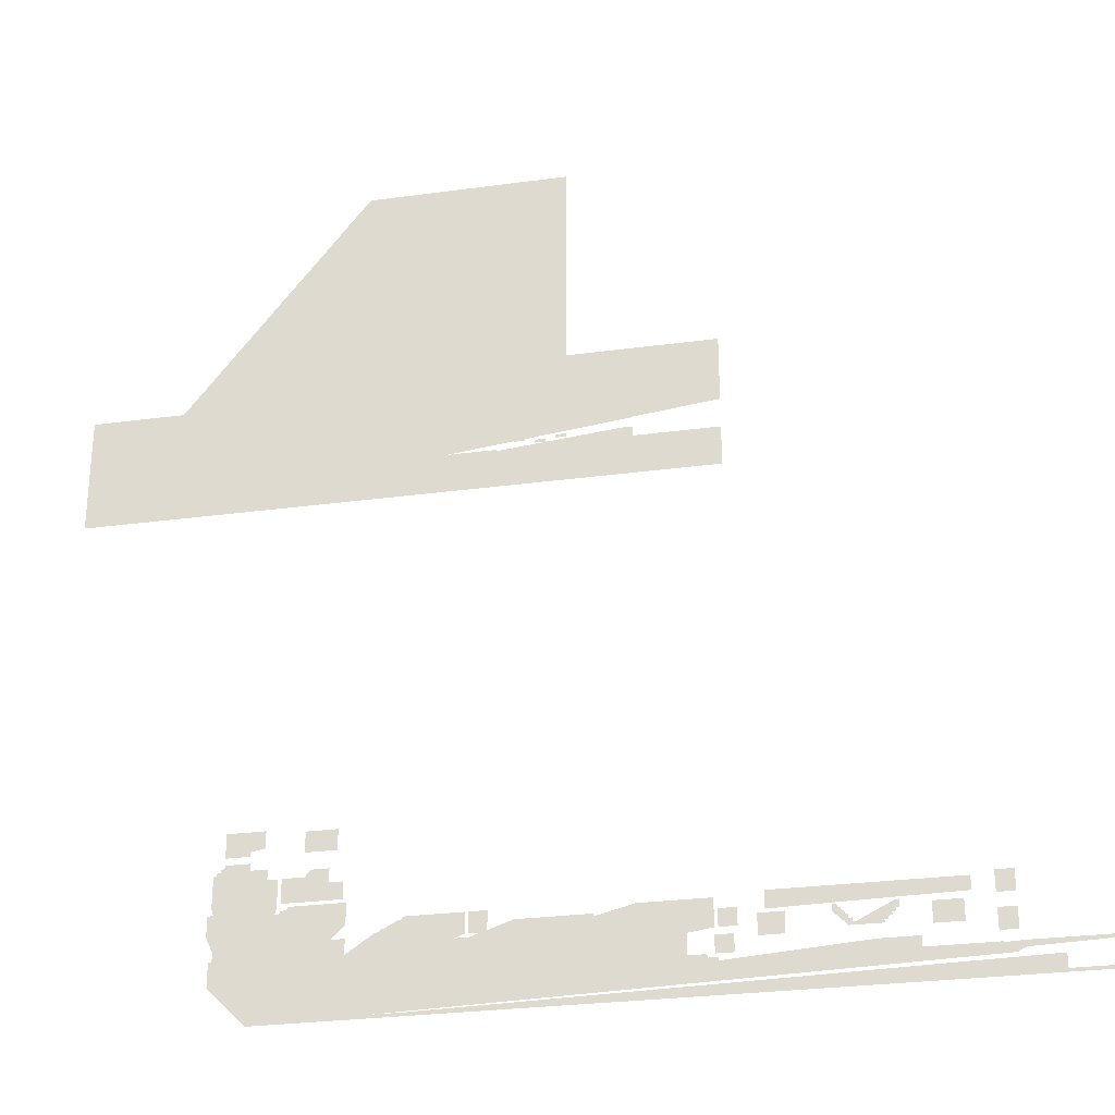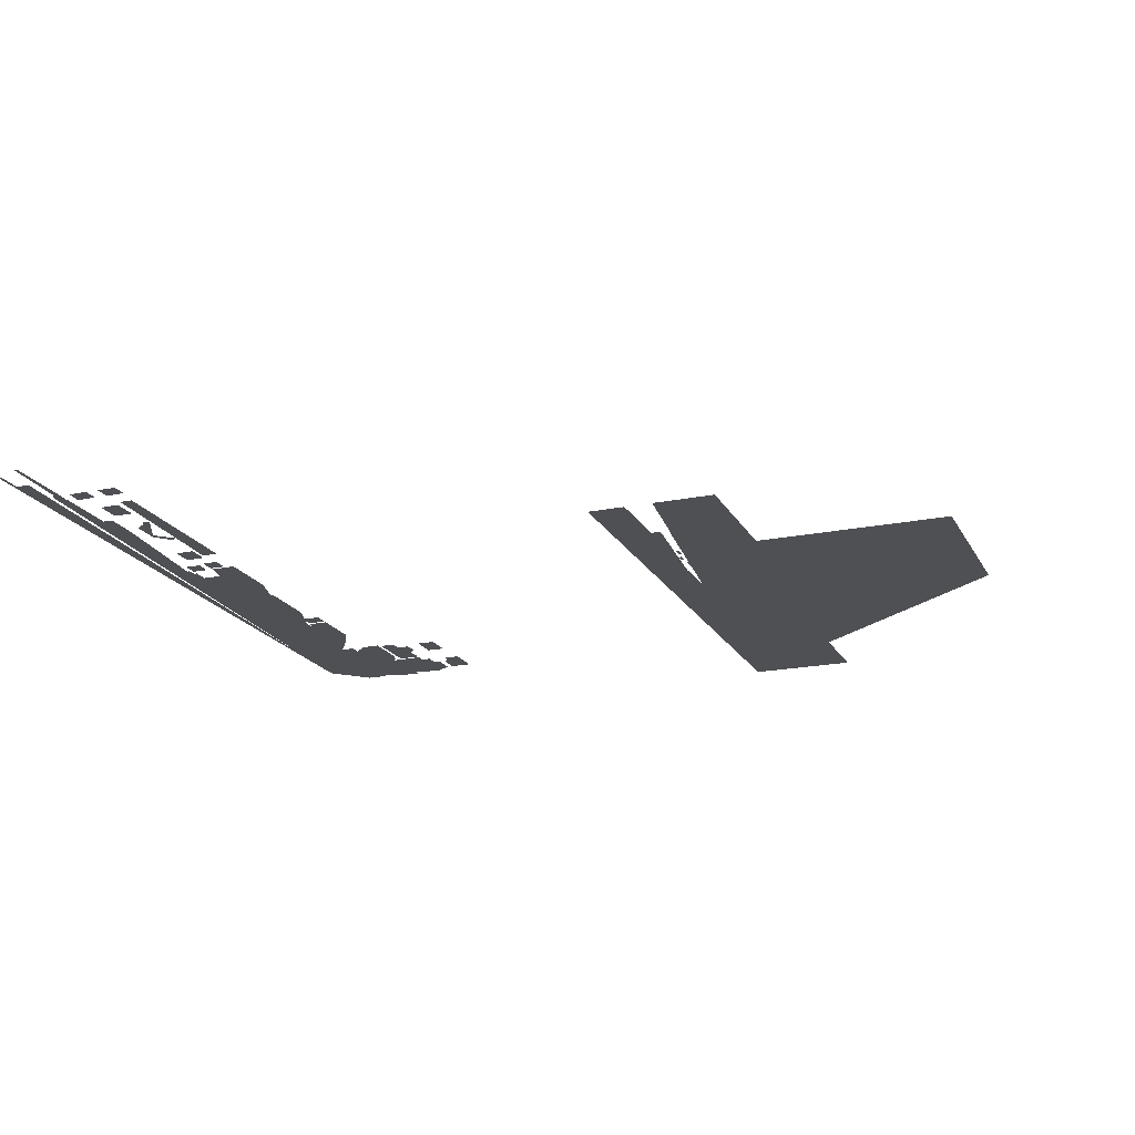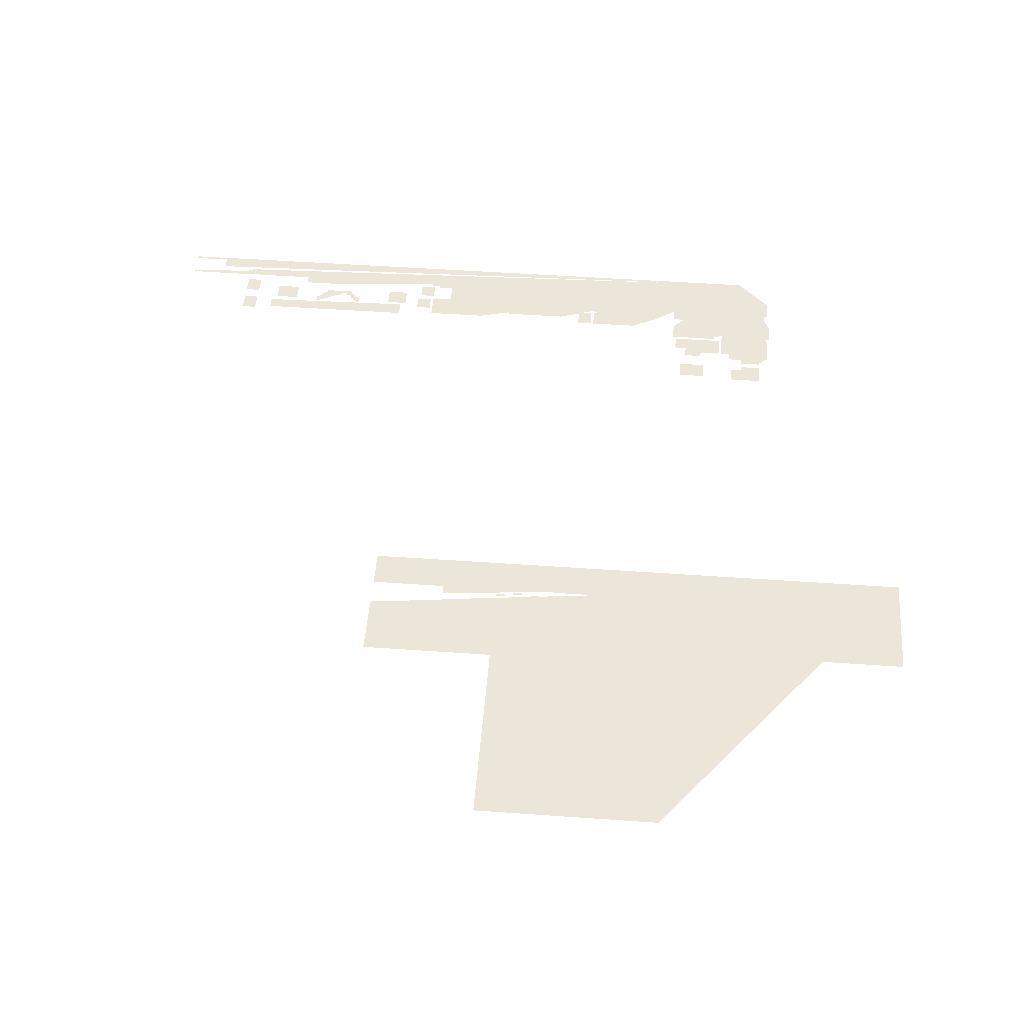
<metadata>
{"format":"obj","ext":"obj","renderer":"f3d","projection":"perspective","resolution":1024,"background":"white","views":[{"elev":-28.2,"azim":11.6,"up":"+Y"},{"elev":-19.2,"azim":111.0,"up":"+Z"},{"elev":49.2,"azim":-175.5,"up":"+Z"}]}
</metadata>
<code>
v 1488 1104 0
v 1488 1368 0
v 1224 1368 0
v 1224 1536 0
v 1248 1536 0
v 1248 1680 0
v 1440 1680 0
v 1440 1704 0
v 1200 1704 0
v 1200 1848 0
v 1296 1848 0
v 1296 1824 0
v 1344 1824 0
v 1344 1848 0
v 1296 1896 0
v 1224 1896 0
v 1224 2112 0
v 1248 2112 0
v 1248 2136 0
v 1272 2136 0
v 1272 2160 0
v 1296 2160 0
v 1296 2184 0
v 1464 2184 0
v 1464 2136 0
v 1584 2136 0
v 1584 2064 0
v 1656 2064 0
v 1656 1872 0
v 1584 1872 0
v 1584 1848 0
v 1632 1848 0
v 1632 1824 0
v 1680 1824 0
v 1680 1848 0
v 1728 1848 0
v 1728 1872 0
v 2112 1872 0
v 2112 1728 0
v 1992 1728 0
v 1992 1704 0
v 1920 1704 0
v 1920 1656 0
v 1992 1656 0
v 1992 1632 0
v 2112 1632 0
v 2112 1368 0
v 2472 1368 0
v 2472 1392 0
v 2496 1392 0
v 2496 1416 0
v 2424 1416 0
v 2424 1440 0
v 2352 1440 0
v 2352 1488 0
v 2304 1488 0
v 2304 1656 0
v 2352 1656 0
v 2352 1680 0
v 2400 1680 0
v 2400 1704 0
v 2448 1704 0
v 2448 1728 0
v 2496 1728 0
v 2496 1752 0
v 2880 1752 0
v 2880 1608 0
v 2808 1608 0
v 2808 1584 0
v 3120 1584 0
v 3120 1560 0
v 3168 1560 0
v 3168 1536 0
v 3360 1536 0
v 3360 1512 0
v 3408 1512 0
v 3408 1488 0
v 3432 1488 0
v 3432 1560 0
v 3192 1560 0
v 3192 1680 0
v 3696 1680 0
v 3696 1656 0
v 3768 1656 0
v 3768 1680 0
v 3840 1680 0
v 3840 1584 0
v 3936 1584 0
v 3936 1680 0
v 3960 1680 0
v 3960 1728 0
v 4440 1728 0
v 4440 1536 0
v 4272 1536 0
v 4272 1368 0
v 4392 1368 0
v 4392 1344 0
v 4464 1344 0
v 4464 1320 0
v 5136 1320 0
v 5136 1296 0
v 5184 1296 0
v 5184 1272 0
v 5208 1272 0
v 5208 1296 0
v 5256 1296 0
v 5256 1320 0
v 5424 1320 0
v 5424 1392 0
v 5688 1392 0
v 5688 1320 0
v 6168 1320 0
v 6168 1296 0
v 6192 1296 0
v 6192 1272 0
v 6240 1272 0
v 6240 1296 0
v 6288 1296 0
v 6288 1320 0
v 6816 1320 0
v 6816 1296 0
v 6336 1296 0
v 6240 1248 0
v 6192 1248 0
v 6096 1296 0
v 5664 1296 0
v 5664 1368 0
v 5616 1368 0
v 5616 1296 0
v 5568 1296 0
v 5568 1368 0
v 5544 1368 0
v 5544 1296 0
v 5496 1296 0
v 5496 1368 0
v 5448 1368 0
v 5448 1296 0
v 5304 1296 0
v 5208 1248 0
v 5160 1248 0
v 5064 1296 0
v 4464 1296 0
v 4368 1344 0
v 4248 1344 0
v 4248 1560 0
v 4128 1560 0
v 4080 1536 0
v 4008 1536 0
v 4008 1608 0
v 4032 1608 0
v 4032 1632 0
v 4296 1632 0
v 4296 1560 0
v 4416 1560 0
v 4416 1704 0
v 3984 1704 0
v 3984 1656 0
v 3960 1656 0
v 3960 1560 0
v 3816 1560 0
v 3816 1656 0
v 3792 1656 0
v 3792 1560 0
v 3672 1560 0
v 3672 1584 0
v 3744 1584 0
v 3744 1632 0
v 3672 1632 0
v 3672 1656 0
v 3216 1656 0
v 3216 1584 0
v 3456 1584 0
v 3456 1512 0
v 3576 1512 0
v 3576 1560 0
v 3504 1560 0
v 3504 1584 0
v 3624 1584 0
v 3624 1488 0
v 3888 1488 0
v 3888 1464 0
v 3840 1464 0
v 3840 1392 0
v 3984 1392 0
v 3984 1464 0
v 3912 1464 0
v 3912 1488 0
v 4128 1488 0
v 4128 1512 0
v 4200 1512 0
v 4200 1464 0
v 4176 1464 0
v 4176 1416 0
v 4200 1416 0
v 4200 1344 0
v 3792 1344 0
v 3696 1392 0
v 3552 1392 0
v 3312 1512 0
v 3168 1512 0
v 3072 1560 0
v 2784 1560 0
v 2784 1608 0
v 2616 1608 0
v 2616 1512 0
v 2544 1512 0
v 2448 1560 0
v 2352 1560 0
v 2352 1584 0
v 2496 1584 0
v 2496 1608 0
v 2520 1608 0
v 2520 1632 0
v 2544 1632 0
v 2544 1656 0
v 2760 1656 0
v 2760 1632 0
v 2856 1632 0
v 2856 1728 0
v 2544 1728 0
v 2352 1632 0
v 2328 1632 0
v 2328 1512 0
v 2376 1512 0
v 2376 1464 0
v 2448 1464 0
v 2448 1440 0
v 2520 1440 0
v 2520 1416 0
v 2736 1416 0
v 2736 1440 0
v 2760 1440 0
v 2760 1464 0
v 2784 1464 0
v 2784 1488 0
v 2808 1488 0
v 2808 1512 0
v 2928 1512 0
v 2928 1392 0
v 3432 1392 0
v 3432 1368 0
v 3384 1368 0
v 3336 1344 0
v 3288 1344 0
v 3240 1368 0
v 2880 1368 0
v 2832 1344 0
v 2760 1344 0
v 2712 1368 0
v 2520 1368 0
v 2472 1344 0
v 1896 1344 0
v 1896 1392 0
v 2088 1392 0
v 2088 1536 0
v 2064 1536 0
v 1968 1488 0
v 1920 1488 0
v 1920 1560 0
v 2088 1560 0
v 2088 1608 0
v 2016 1608 0
v 1968 1632 0
v 1896 1632 0
v 1896 1728 0
v 1968 1728 0
v 1968 1848 0
v 1776 1848 0
v 1680 1800 0
v 1632 1800 0
v 1536 1848 0
v 1488 1848 0
v 1488 1872 0
v 1536 1872 0
v 1536 1896 0
v 1632 1896 0
v 1632 2040 0
v 1560 2040 0
v 1560 2112 0
v 1440 2112 0
v 1440 2160 0
v 1344 2160 0
v 1296 2136 0
v 1296 2112 0
v 1272 2112 0
v 1272 2088 0
v 1248 2088 0
v 1248 1920 0
v 1320 1920 0
v 1320 1872 0
v 1368 1872 0
v 1368 1920 0
v 1416 1920 0
v 1416 1968 0
v 1272 1968 0
v 1272 2040 0
v 1512 2040 0
v 1512 1992 0
v 1584 1992 0
v 1584 1968 0
v 1512 1968 0
v 1512 1944 0
v 1488 1944 0
v 1488 1920 0
v 1464 1920 0
v 1464 1848 0
v 1440 1848 0
v 1344 1800 0
v 1296 1800 0
v 1248 1824 0
v 1224 1824 0
v 1224 1728 0
v 1464 1728 0
v 1464 1560 0
v 1512 1560 0
v 1512 1464 0
v 1464 1464 0
v 1368 1512 0
v 1248 1512 0
v 1248 1392 0
v 1512 1392 0
v 1512 1128 0
v 6480 1128 0
v 6480 1224 0
v 6528 1224 0
v 6528 1128 0
v 6816 1128 0
v 6816 1104 0
v 2760 1368 0
v 2832 1368 0
v 2832 1392 0
v 2904 1392 0
v 2904 1488 0
v 2832 1488 0
v 2832 1464 0
v 2808 1464 0
v 2808 1440 0
v 2784 1440 0
v 2784 1416 0
v 2760 1416 0
v 3792 1368 0
v 3816 1368 0
v 3816 1464 0
v 3600 1464 0
v 3600 1488 0
v 3456 1488 0
v 3456 1464 0
v 3504 1464 0
v 3504 1440 0
v 3552 1440 0
v 3552 1416 0
v 3744 1416 0
v 3744 1392 0
v 3792 1392 0
v 4008 1368 0
v 4176 1368 0
v 4176 1392 0
v 4152 1392 0
v 4152 1464 0
v 4008 1464 0
v 4440 1368 0
v 4440 1488 0
v 4560 1488 0
v 4560 1368 0
v 4464 1392 0
v 4536 1392 0
v 4536 1464 0
v 4464 1464 0
v 6144 1392 0
v 6144 1536 0
v 6264 1536 0
v 6264 1392 0
v 6168 1416 0
v 6240 1416 0
v 6240 1512 0
v 6168 1512 0
v 1464 1488 0
v 1440 1488 0
v 1440 1512 0
v 1392 1512 0
v 1392 1536 0
v 1488 1536 0
v 1488 1488 0
v 4704 1464 0
v 4704 1608 0
v 4872 1608 0
v 4872 1464 0
v 4728 1488 0
v 4848 1488 0
v 4848 1584 0
v 4728 1584 0
v 5760 1464 0
v 5760 1608 0
v 5952 1608 0
v 5952 1464 0
v 5784 1488 0
v 5928 1488 0
v 5928 1584 0
v 5784 1584 0
v 1944 1512 0
v 1968 1512 0
v 1968 1536 0
v 1944 1536 0
v 5256 1488 0
v 5256 1512 0
v 5232 1512 0
v 5232 1536 0
v 5208 1536 0
v 5208 1560 0
v 5184 1560 0
v 5184 1584 0
v 5160 1584 0
v 5160 1632 0
v 5184 1632 0
v 5184 1608 0
v 5208 1608 0
v 5208 1584 0
v 5232 1584 0
v 5232 1560 0
v 5256 1560 0
v 5256 1536 0
v 5280 1536 0
v 5280 1512 0
v 5448 1512 0
v 5448 1536 0
v 5472 1536 0
v 5472 1560 0
v 5496 1560 0
v 5496 1584 0
v 5520 1584 0
v 5520 1608 0
v 5544 1608 0
v 5544 1632 0
v 5568 1632 0
v 5568 1584 0
v 5544 1584 0
v 5544 1560 0
v 5520 1560 0
v 5520 1536 0
v 5496 1536 0
v 5496 1512 0
v 5472 1512 0
v 5472 1488 0
v 2544 1536 0
v 2592 1536 0
v 2592 1632 0
v 2568 1632 0
v 2568 1608 0
v 2544 1608 0
v 2544 1584 0
v 2520 1584 0
v 2520 1560 0
v 2544 1560 0
v 1272 1560 0
v 1416 1560 0
v 1416 1656 0
v 1272 1656 0
v 1800 1536 0
v 1800 1560 0
v 1824 1560 0
v 1824 1536 0
v 4032 1560 0
v 4080 1560 0
v 4080 1584 0
v 4272 1584 0
v 4272 1608 0
v 4056 1608 0
v 4056 1584 0
v 4032 1584 0
v 4464 1536 0
v 4464 1656 0
v 4584 1656 0
v 4584 1536 0
v 4488 1560 0
v 4560 1560 0
v 4560 1632 0
v 4488 1632 0
v 1728 1584 0
v 1728 1608 0
v 1752 1608 0
v 1752 1584 0
v 2904 1608 0
v 2904 1752 0
v 3024 1752 0
v 3024 1608 0
v 2928 1632 0
v 3000 1632 0
v 3000 1728 0
v 2928 1728 0
v 1656 1632 0
v 1656 1656 0
v 1680 1656 0
v 1680 1632 0
v 4752 1632 0
v 4752 1752 0
v 6000 1752 0
v 6000 1656 0
v 5664 1656 0
v 5664 1680 0
v 5976 1680 0
v 5976 1728 0
v 4776 1728 0
v 4776 1656 0
v 4872 1656 0
v 4872 1680 0
v 5064 1680 0
v 5064 1656 0
v 4896 1656 0
v 4896 1632 0
v 6144 1632 0
v 6144 1776 0
v 6264 1776 0
v 6264 1632 0
v 6168 1656 0
v 6240 1656 0
v 6240 1752 0
v 6168 1752 0
v 2016 1752 0
v 2088 1752 0
v 2088 1848 0
v 2016 1848 0
v 1392 1872 0
v 1440 1872 0
v 1440 1896 0
v 1392 1896 0
v 1680 1896 0
v 1680 2064 0
v 1872 2064 0
v 1872 2112 0
v 1992 2112 0
v 1992 2016 0
v 2088 2016 0
v 2088 1896 0
v 1872 1896 0
v 1872 1968 0
v 1824 1968 0
v 1824 1896 0
v 1704 1920 0
v 1800 1920 0
v 1800 1992 0
v 1896 1992 0
v 1896 1920 0
v 2064 1920 0
v 2064 1992 0
v 1968 1992 0
v 1968 2088 0
v 1896 2088 0
v 1896 2040 0
v 1704 2040 0
v 1440 1944 0
v 1464 1944 0
v 1464 1968 0
v 1488 1968 0
v 1488 2016 0
v 1296 2016 0
v 1296 1992 0
v 1440 1992 0
v 1296 2232 0
v 1296 2400 0
v 1560 2400 0
v 1560 2280 0
v 1464 2280 0
v 1464 2232 0
v 1320 2256 0
v 1440 2256 0
v 1440 2304 0
v 1536 2304 0
v 1536 2376 0
v 1320 2376 0
v 1824 2232 0
v 1824 2376 0
v 2040 2376 0
v 2040 2232 0
v 1848 2256 0
v 2016 2256 0
v 2016 2352 0
v 1848 2352 0
v 120 4776 0
v 120 5616 0
v 2088 5616 0
v 2088 7272 0
v 3528 7272 0
v 3528 5760 0
v 4584 5760 0
v 4584 5280 0
v 4368 5280 0
v 4320 5256 0
v 4176 5256 0
v 4128 5280 0
v 4032 5280 0
v 4032 5232 0
v 3984 5232 0
v 3984 5208 0
v 3912 5208 0
v 3912 5232 0
v 3864 5232 0
v 3864 5280 0
v 3576 5280 0
v 3576 5184 0
v 3120 5184 0
v 3120 5280 0
v 2808 5280 0
v 2808 5208 0
v 2568 5208 0
v 2568 5304 0
v 2616 5304 0
v 2616 5400 0
v 2544 5400 0
v 2544 5424 0
v 2616 5424 0
v 2616 5880 0
v 2712 5880 0
v 2712 5808 0
v 3000 5808 0
v 3000 5952 0
v 2904 5952 0
v 2904 6000 0
v 3000 6000 0
v 3000 6216 0
v 2904 6216 0
v 2904 6240 0
v 3000 6240 0
v 3000 6384 0
v 2976 6384 0
v 2976 6408 0
v 3000 6408 0
v 3000 6744 0
v 2952 6744 0
v 2952 6768 0
v 3000 6768 0
v 3000 6960 0
v 2928 6960 0
v 2928 6984 0
v 3000 6984 0
v 3000 7152 0
v 2520 7152 0
v 2520 7056 0
v 2664 7056 0
v 2664 6888 0
v 2736 6888 0
v 2736 6864 0
v 2664 6864 0
v 2664 6696 0
v 2760 6696 0
v 2760 6672 0
v 2664 6672 0
v 2664 6312 0
v 2688 6312 0
v 2688 6288 0
v 2664 6288 0
v 2664 6144 0
v 2760 6144 0
v 2760 6120 0
v 2664 6120 0
v 2664 6000 0
v 2760 6000 0
v 2760 5952 0
v 2544 5952 0
v 2544 5976 0
v 2400 5976 0
v 2400 5952 0
v 2328 5952 0
v 2328 5880 0
v 2352 5880 0
v 2352 5856 0
v 2328 5856 0
v 2328 5424 0
v 2400 5424 0
v 2400 5400 0
v 2328 5400 0
v 2328 5304 0
v 2376 5304 0
v 2376 5232 0
v 2136 5232 0
v 2136 5256 0
v 2232 5256 0
v 2232 5328 0
v 1200 5328 0
v 1200 5304 0
v 1080 5304 0
v 1080 5328 0
v 480 5328 0
v 480 5280 0
v 456 5280 0
v 456 5304 0
v 432 5304 0
v 432 5328 0
v 408 5328 0
v 408 5256 0
v 384 5256 0
v 384 5328 0
v 360 5328 0
v 360 5304 0
v 336 5304 0
v 336 5280 0
v 312 5280 0
v 312 5328 0
v 240 5328 0
v 240 5040 0
v 264 5040 0
v 264 5016 0
v 1320 5016 0
v 1320 5256 0
v 1392 5256 0
v 1392 5160 0
v 2328 5160 0
v 2328 5064 0
v 2616 5064 0
v 2616 5136 0
v 2712 5136 0
v 2712 5064 0
v 3048 5064 0
v 3048 5016 0
v 3120 5016 0
v 3120 4968 0
v 3576 4968 0
v 3576 5016 0
v 3648 5016 0
v 3648 5064 0
v 3912 5064 0
v 3912 5136 0
v 3984 5136 0
v 3984 5064 0
v 4584 5064 0
v 4584 4776 0
v 792 5064 0
v 792 5112 0
v 816 5112 0
v 816 5160 0
v 840 5160 0
v 840 5208 0
v 864 5208 0
v 864 5256 0
v 984 5256 0
v 984 5208 0
v 960 5208 0
v 960 5160 0
v 936 5160 0
v 936 5112 0
v 912 5112 0
v 912 5064 0
v 3312 5088 0
v 3312 5112 0
v 3384 5112 0
v 3384 5088 0
v 3168 5112 0
v 3168 5136 0
v 3240 5136 0
v 3240 5112 0
v 3456 5112 0
v 3456 5136 0
v 3528 5136 0
v 3528 5112 0
v 720 5160 0
v 720 5184 0
v 792 5184 0
v 792 5160 0
v 2424 5160 0
v 2424 5184 0
v 2520 5184 0
v 2520 5160 0
v 1056 5208 0
v 1056 5256 0
v 1104 5256 0
v 1104 5208 0
v 1176 5208 0
v 1176 5256 0
v 1224 5256 0
v 1224 5208 0
v 2880 5208 0
v 2880 5232 0
v 2952 5232 0
v 2952 5208 0
v 3024 5208 0
v 3024 5232 0
v 3096 5232 0
v 3096 5208 0
v 3600 5208 0
v 3600 5232 0
v 3672 5232 0
v 3672 5208 0
v 3744 5208 0
v 3744 5232 0
v 3816 5232 0
v 3816 5208 0
v 648 5232 0
v 648 5256 0
v 720 5256 0
v 720 5232 0
v 2400 5256 0
v 2400 5280 0
v 2448 5280 0
v 2448 5256 0
v 2496 5256 0
v 2496 5280 0
v 2544 5280 0
v 2544 5256 0
v 2424 5328 0
v 2424 5352 0
v 2520 5352 0
v 2520 5328 0
v 2424 5472 0
v 2424 5496 0
v 2520 5496 0
v 2520 5472 0
v 2352 5544 0
v 2352 5568 0
v 2424 5568 0
v 2424 5544 0
v 2520 5544 0
v 2520 5568 0
v 2592 5568 0
v 2592 5544 0
v 2424 5616 0
v 2424 5640 0
v 2520 5640 0
v 2520 5616 0
v 2352 5688 0
v 2352 5712 0
v 2424 5712 0
v 2424 5688 0
v 2520 5688 0
v 2520 5712 0
v 2592 5712 0
v 2592 5688 0
v 2448 5736 0
v 2448 5784 0
v 2400 5784 0
v 2400 5808 0
v 2544 5808 0
v 2544 5784 0
v 2496 5784 0
v 2496 5736 0
v 2760 7032 0
v 2760 7056 0
v 2736 7056 0
v 2736 7080 0
v 2928 7080 0
v 2928 7056 0
v 2904 7056 0
v 2904 7032 0
v 2880 7032 0
v 2880 7056 0
v 2784 7056 0
v 2784 7032 0
f 1 2 3 4 5 6 7 8 9 10 11 12 13 14 11 15 16 17 18 19 20 21 22 23 24 25 26 27 28 29 30 31 32 33 34 35 36 37 38 39 40 41 42 43 44 45 46 47 48 49 50 51 52 53 54 55 56 57 58 59 60 61 62 63 64 65 66 67 68 69 70 71 72 73 74 75 76 77 78 79 80 81 82 83 84 85 86 87 88 89 90 91 92 93 94 95 96 97 98 99 100 101 102 103 104 105 106 107 108 109 110 111 112 113 114 115 116 117 118 119 120 121 122 123 124 125 126 127 128 129 130 131 132 133 134 135 136 137 138 139 140 141 142 143 144 145 146 147 148 149 150 151 152 153 154 155 156 157 158 159 160 161 162 163 164 165 166 167 168 169 170 171 172 173 174 175 176 177 178 179 180 181 182 183 184 185 186 187 188 189 190 191 192 193 194 195 196 197 198 199 200 201 202 203 204 205 206 207 208 209 210 211 212 213 214 215 216 217 218 219 220 221 222 223 224 225 226 227 228 229 230 231 232 233 234 235 236 237 238 239 240 241 242 243 244 245 246 247 248 249 250 251 252 253 254 255 256 257 258 259 260 261 262 263 264 265 266 267 268 269 270 271 272 273 274 275 276 277 278 279 280 281 282 283 284 285 286 287 288 289 290 291 292 293 294 295 296 297 298 299 300 301 302 303 304 305 306 307 308 309 310 311 312 313 314 315 316 317 318 319 320 321 322 323 324 325 326 327 328 1
f 329 330 331 332 333 334 335 336 337 338 339 340 329
f 341 342 343 344 345 346 347 348 349 350 351 352 353 354 341
f 355 356 357 358 359 360 355
f 361 362 363 364 361
f 365 366 367 368 365
f 369 370 371 372 369
f 373 374 375 376 373
f 377 378 379 380 381 382 383 377
f 384 385 386 387 384
f 388 389 390 391 388
f 392 393 394 395 392
f 396 397 398 399 396
f 400 401 402 403 400
f 404 405 406 407 408 409 410 411 412 413 414 415 416 417 418 419 420 421 422 423 424 425 426 427 428 429 430 431 432 433 434 435 436 437 438 439 440 441 442 443 404
f 444 445 446 447 448 449 450 451 452 453 444
f 454 455 456 457 454
f 458 459 460 461 458
f 462 463 464 465 466 467 468 469 462
f 470 471 472 473 470
f 474 475 476 477 474
f 478 479 480 481 478
f 482 483 484 485 482
f 486 487 488 489 486
f 490 491 492 493 490
f 494 495 496 497 498 499 500 501 502 503 504 505 506 507 508 509 494
f 510 511 512 513 510
f 514 515 516 517 514
f 518 519 520 521 518
f 522 523 524 525 522
f 526 527 528 529 530 531 532 533 534 535 536 537 526
f 538 539 540 541 542 543 544 545 546 547 548 549 538
f 550 551 552 553 554 555 556 557 550
f 558 559 560 561 562 563 558
f 564 565 566 567 568 569 564
f 570 571 572 573 570
f 574 575 576 577 574
f 578 579 580 581 582 583 584 585 586 587 588 589 590 591 592 593 594 595 596 597 598 599 600 601 602 603 604 605 606 607 608 609 610 611 612 613 614 615 616 617 618 619 620 621 622 623 624 625 626 627 628 629 630 631 632 633 634 635 636 637 638 639 640 641 642 643 644 645 646 647 648 649 650 651 652 653 654 655 656 657 658 659 660 661 662 663 664 665 666 667 668 669 670 671 672 673 674 675 676 677 678 679 680 681 682 683 684 685 686 687 688 689 690 691 692 693 694 695 696 697 698 699 700 701 702 703 704 705 706 707 708 709 710 711 712 713 714 715 716 717 718 719 720 721 722 723 724 725 578
f 726 727 728 729 730 731 732 733 734 735 736 737 738 739 740 741 726
f 742 743 744 745 742
f 746 747 748 749 746
f 750 751 752 753 750
f 754 755 756 757 754
f 758 759 760 761 758
f 762 763 764 765 762
f 766 767 768 769 766
f 770 771 772 773 770
f 774 775 776 777 774
f 778 779 780 781 778
f 782 783 784 785 782
f 786 787 788 789 786
f 790 791 792 793 790
f 794 795 796 797 794
f 798 799 800 801 798
f 802 803 804 805 802
f 806 807 808 809 806
f 810 811 812 813 810
f 814 815 816 817 814
f 818 819 820 821 818
f 822 823 824 825 822
f 826 827 828 829 830 831 832 833 826
f 834 835 836 837 838 839 840 841 842 843 844 845 834

</code>
